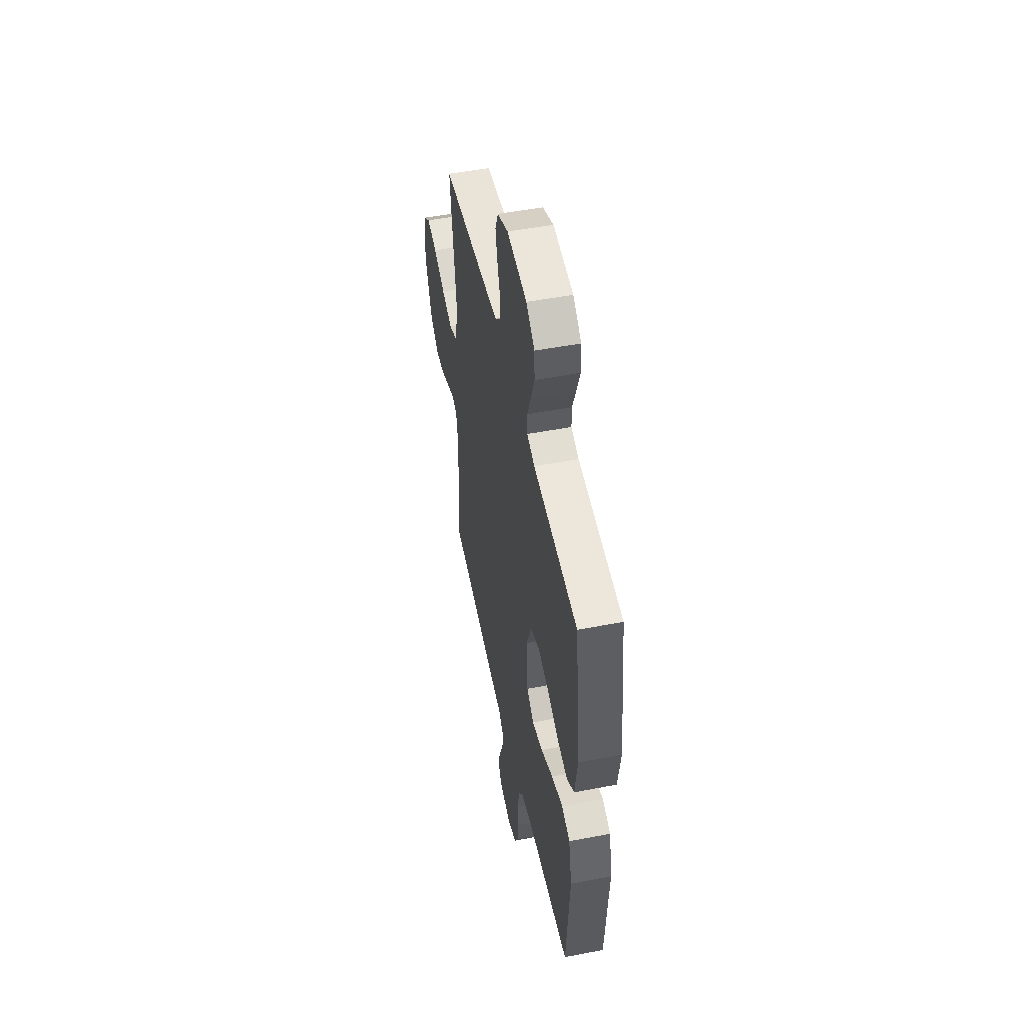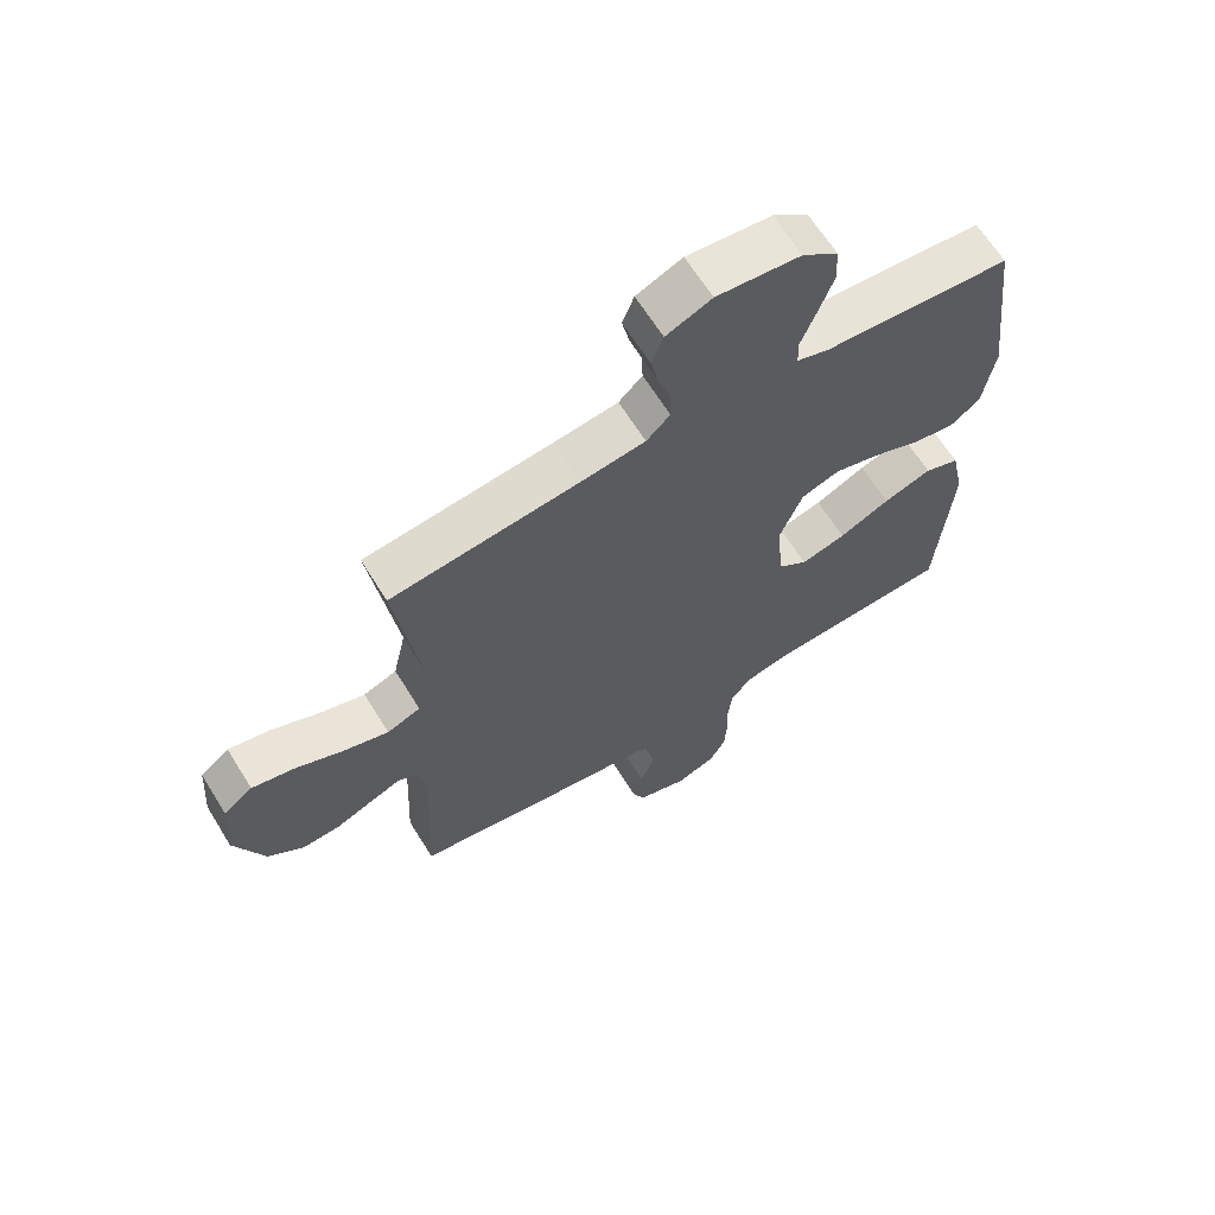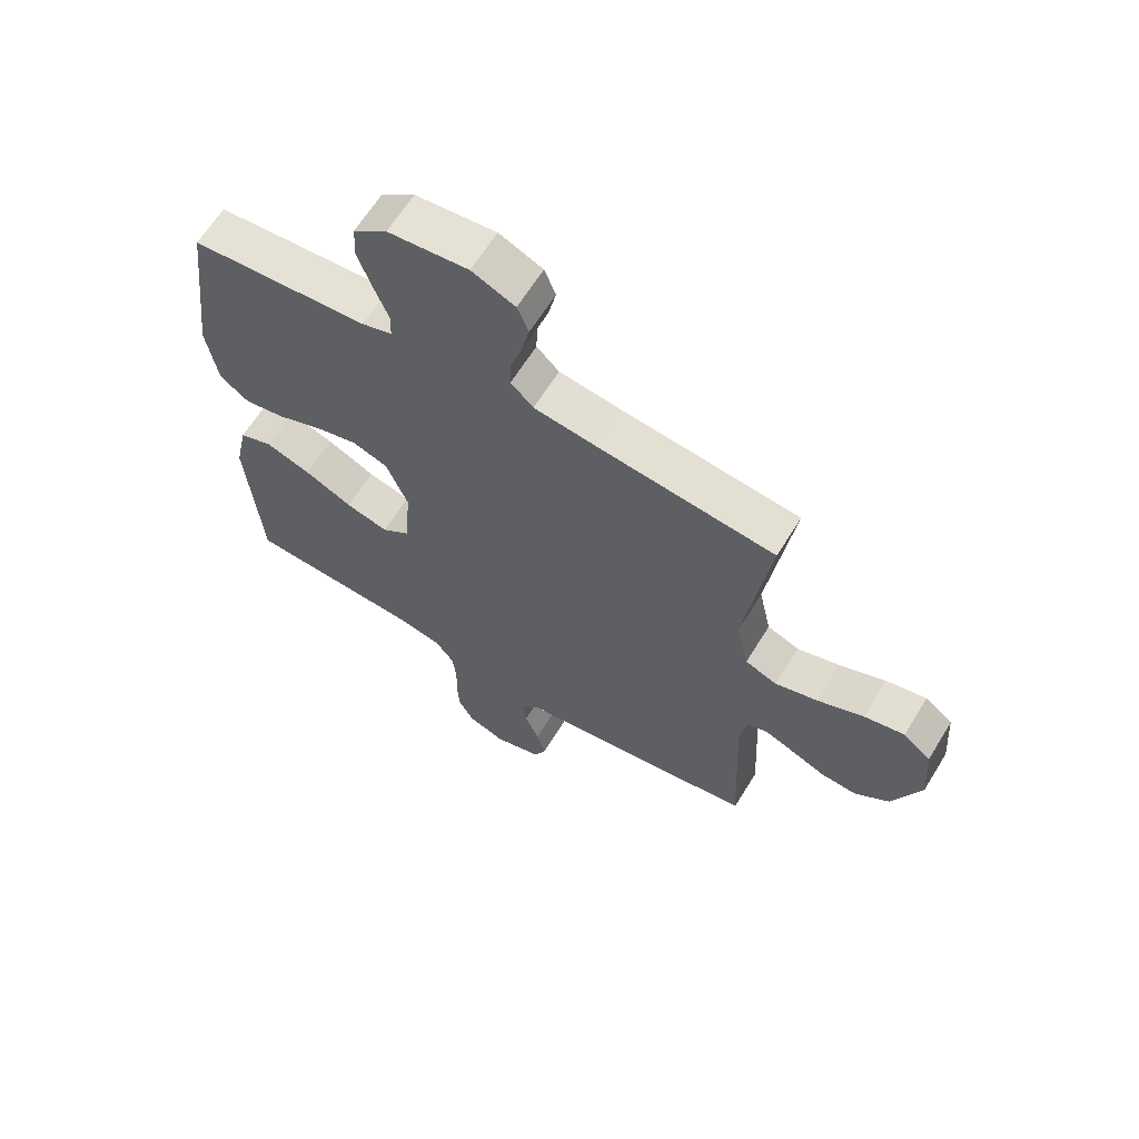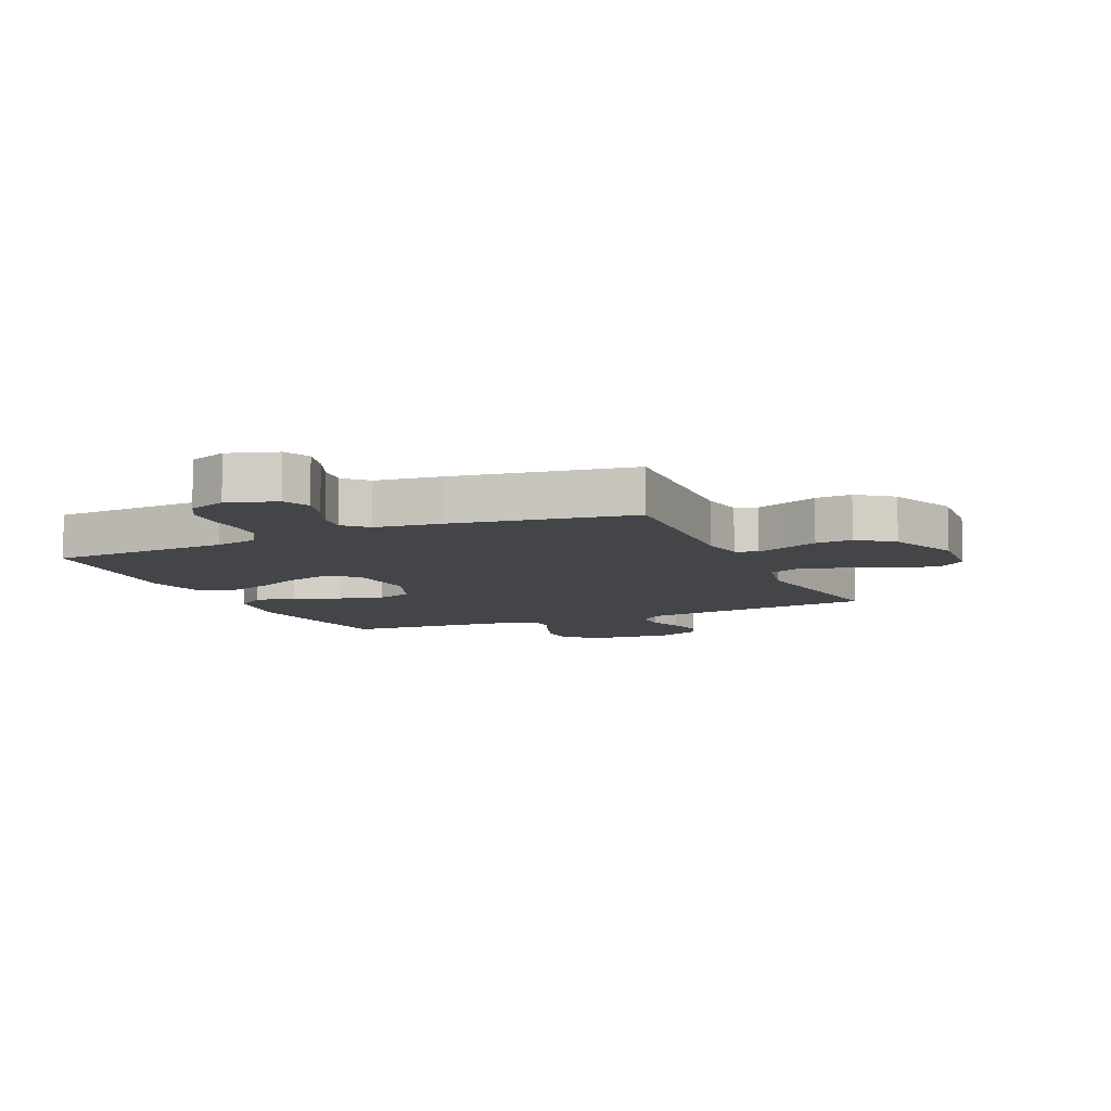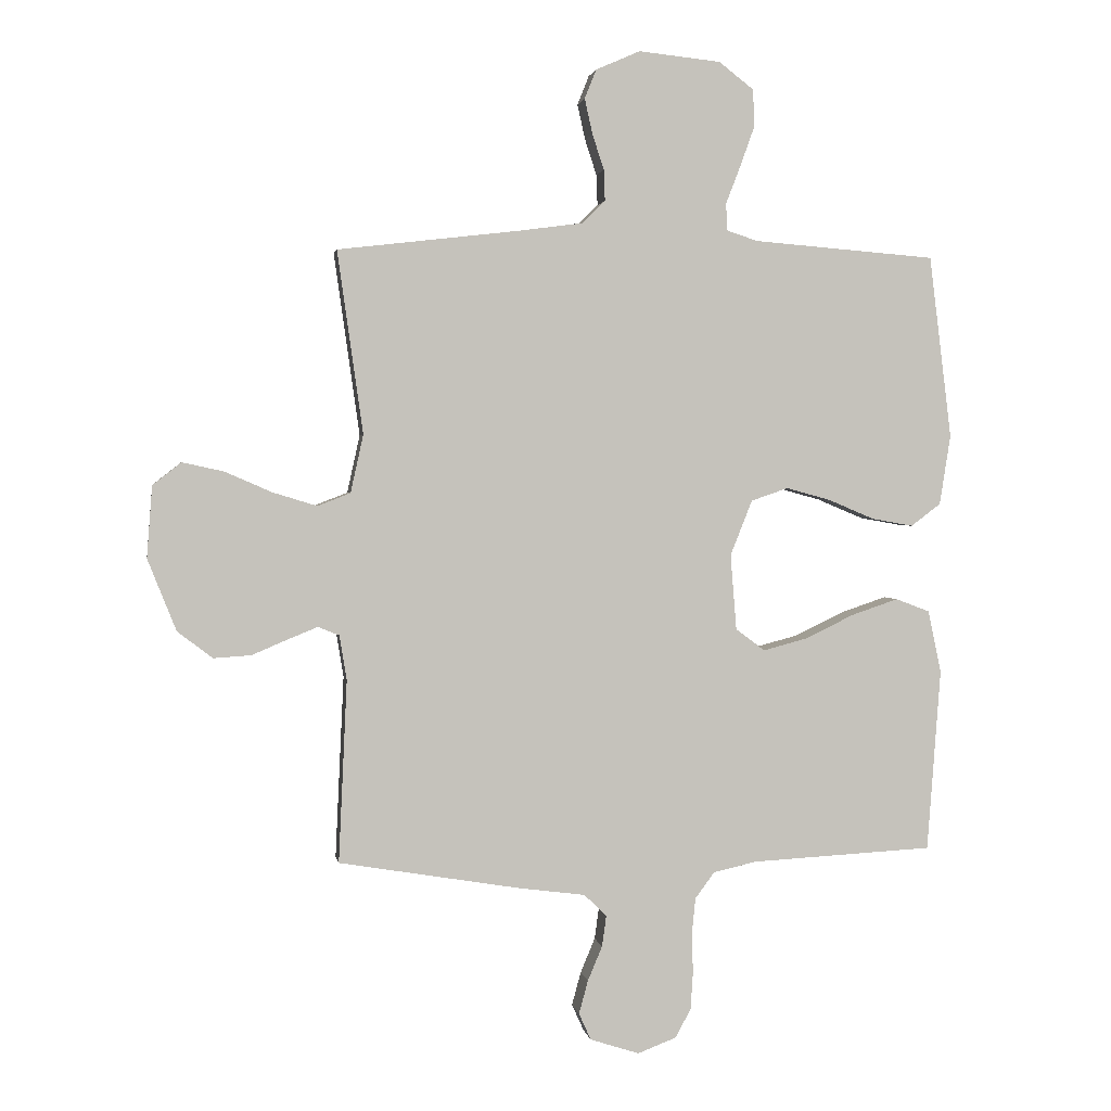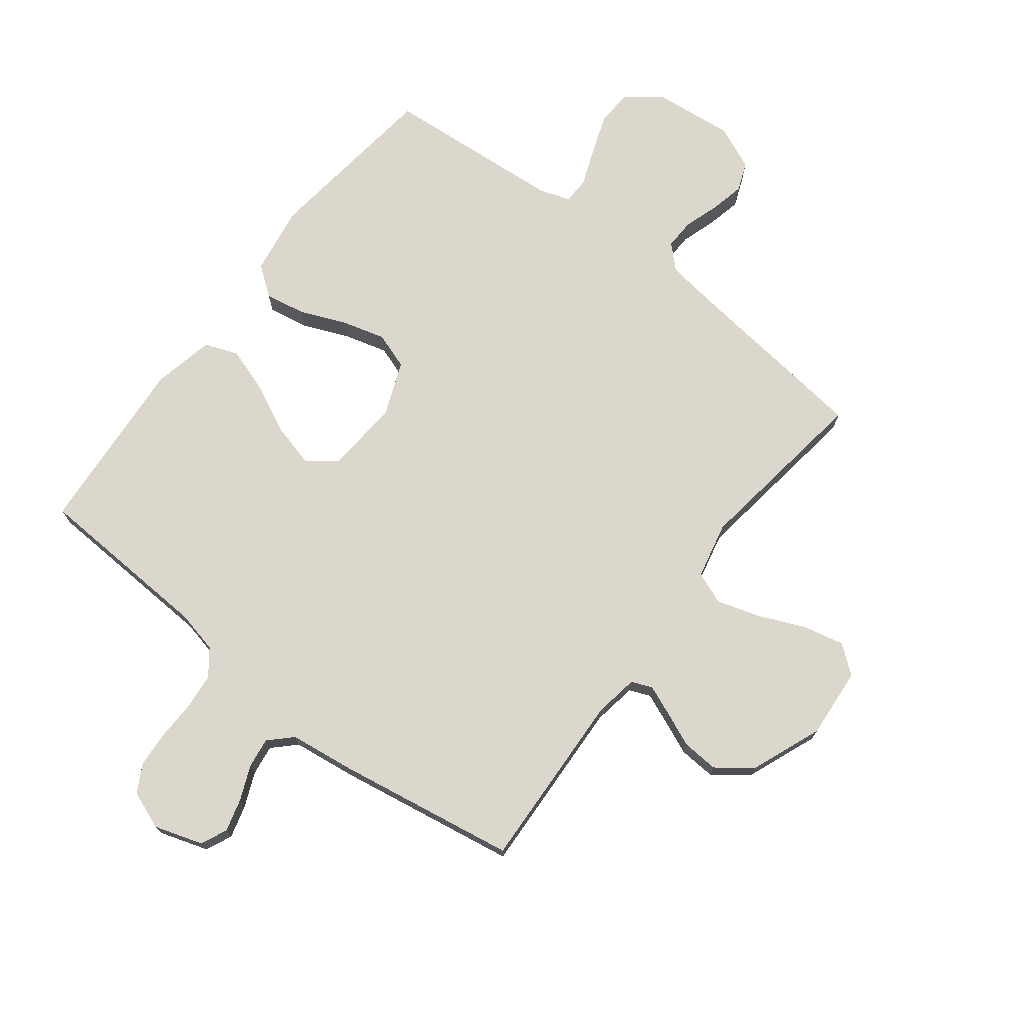
<metadata>
{"format":"obj","ext":"obj","renderer":"f3d","projection":"perspective","resolution":1024,"background":"white","views":[{"elev":50.9,"azim":78.2,"up":"+Z"},{"elev":65.1,"azim":-31.8,"up":"+Z"},{"elev":64.1,"azim":-148.4,"up":"+Z"},{"elev":-8.8,"azim":-155.9,"up":"+Y"},{"elev":2.0,"azim":-9.3,"up":"+Z"},{"elev":73.3,"azim":-142.4,"up":"+Y"}]}
</metadata>
<code>
v -0.5 0.07 -0.5
v -0.486 0.07 -0.2
v -0.498 0.07 -0.127
v -0.533 0.07 -0.113
v -0.582 0.07 -0.133
v -0.641 0.07 -0.158
v -0.702 0.07 -0.162
v -0.76 0.07 -0.118
v -0.807 0.07 0
v -0.798 0.07 0.118
v -0.751 0.07 0.155
v -0.683 0.07 0.14
v -0.605 0.07 0.106
v -0.533 0.07 0.084
v -0.479 0.07 0.105
v -0.458 0.07 0.2
v -0.5 0.07 0.5
v -0.2 0.07 0.535
v -0.096 0.07 0.549
v -0.058 0.07 0.586
v -0.06 0.07 0.637
v -0.079 0.07 0.695
v -0.092 0.07 0.753
v -0.073 0.07 0.801
v 0 0.07 0.833
v 0.135 0.07 0.819
v 0.192 0.07 0.775
v 0.195 0.07 0.715
v 0.171 0.07 0.648
v 0.147 0.07 0.586
v 0.148 0.07 0.541
v 0.2 0.07 0.524
v 0.5 0.07 0.5
v 0.537 0.07 0.2
v 0.519 0.07 0.085
v 0.47 0.07 0.048
v 0.402 0.07 0.06
v 0.326 0.07 0.092
v 0.253 0.07 0.112
v 0.192 0.07 0.091
v 0.156 0.07 0
v 0.166 0.07 -0.124
v 0.214 0.07 -0.16
v 0.286 0.07 -0.141
v 0.367 0.07 -0.102
v 0.444 0.07 -0.076
v 0.5 0.07 -0.097
v 0.522 0.07 -0.2
v 0.5 0.07 -0.5
v 0.2 0.07 -0.516
v 0.129 0.07 -0.532
v 0.097 0.07 -0.575
v 0.091 0.07 -0.634
v 0.093 0.07 -0.7
v 0.089 0.07 -0.762
v 0.063 0.07 -0.809
v 0 0.07 -0.833
v -0.081 0.07 -0.807
v -0.101 0.07 -0.763
v -0.086 0.07 -0.708
v -0.062 0.07 -0.651
v -0.055 0.07 -0.6
v -0.092 0.07 -0.564
v -0.2 0.07 -0.55
v -0.5 0 -0.5
v -0.486 0 -0.2
v -0.498 0 -0.127
v -0.533 0 -0.113
v -0.582 0 -0.133
v -0.641 0 -0.158
v -0.702 0 -0.162
v -0.76 0 -0.118
v -0.807 0 0
v -0.798 0 0.118
v -0.751 0 0.155
v -0.683 0 0.14
v -0.605 0 0.106
v -0.533 0 0.084
v -0.479 0 0.105
v -0.458 0 0.2
v -0.5 0 0.5
v -0.2 0 0.535
v -0.096 0 0.549
v -0.058 0 0.586
v -0.06 0 0.637
v -0.079 0 0.695
v -0.092 0 0.753
v -0.073 0 0.801
v 0 0 0.833
v 0.135 0 0.819
v 0.192 0 0.775
v 0.195 0 0.715
v 0.171 0 0.648
v 0.147 0 0.586
v 0.148 0 0.541
v 0.2 0 0.524
v 0.5 0 0.5
v 0.537 0 0.2
v 0.519 0 0.085
v 0.47 0 0.048
v 0.402 0 0.06
v 0.326 0 0.092
v 0.253 0 0.112
v 0.192 0 0.091
v 0.156 0 0
v 0.166 0 -0.124
v 0.214 0 -0.16
v 0.286 0 -0.141
v 0.367 0 -0.102
v 0.444 0 -0.076
v 0.5 0 -0.097
v 0.522 0 -0.2
v 0.5 0 -0.5
v 0.2 0 -0.516
v 0.129 0 -0.532
v 0.097 0 -0.575
v 0.091 0 -0.634
v 0.093 0 -0.7
v 0.089 0 -0.762
v 0.063 0 -0.809
v 0 0 -0.833
v -0.081 0 -0.807
v -0.101 0 -0.763
v -0.086 0 -0.708
v -0.062 0 -0.651
v -0.055 0 -0.6
v -0.092 0 -0.564
v -0.2 0 -0.55
f 63 64 1 2
f 58 59 60 61
f 58 61 62
f 57 58 62
f 56 57 62
f 53 54 55 56
f 52 53 56 62
f 51 52 62 63
f 47 48 49 50
f 44 45 46 47
f 43 44 47 50
f 42 43 50 51
f 35 36 37 38
f 35 38 39
f 32 33 34 35
f 31 32 35 39
f 27 28 29 30
f 25 26 27 30
f 25 30 31
f 21 22 23 24
f 21 24 25 31
f 16 17 18
f 15 16 18 19
f 10 11 12 13
f 10 13 14
f 9 10 14
f 8 9 14
f 5 6 7 8
f 4 5 8 14
f 3 4 14 15
f 41 42 51 63
f 40 41 63 2
f 21 31 39 40
f 20 21 40
f 15 19 20 40
f 2 3 15 40
f 66 65 128 127
f 125 124 123 122
f 126 125 122
f 126 122 121
f 126 121 120
f 120 119 118 117
f 126 120 117 116
f 127 126 116 115
f 114 113 112 111
f 111 110 109 108
f 114 111 108 107
f 115 114 107 106
f 102 101 100 99
f 103 102 99
f 99 98 97 96
f 103 99 96 95
f 94 93 92 91
f 94 91 90 89
f 95 94 89
f 88 87 86 85
f 95 89 88 85
f 82 81 80
f 83 82 80 79
f 77 76 75 74
f 78 77 74
f 78 74 73
f 78 73 72
f 72 71 70 69
f 78 72 69 68
f 79 78 68 67
f 127 115 106 105
f 66 127 105 104
f 104 103 95 85
f 104 85 84
f 104 84 83 79
f 104 79 67 66
f 1 65 66 2
f 2 66 67 3
f 3 67 68 4
f 4 68 69 5
f 5 69 70 6
f 6 70 71 7
f 7 71 72 8
f 8 72 73 9
f 9 73 74 10
f 10 74 75 11
f 11 75 76 12
f 12 76 77 13
f 13 77 78 14
f 14 78 79 15
f 15 79 80 16
f 16 80 81 17
f 17 81 82 18
f 18 82 83 19
f 19 83 84 20
f 20 84 85 21
f 21 85 86 22
f 22 86 87 23
f 23 87 88 24
f 24 88 89 25
f 25 89 90 26
f 26 90 91 27
f 27 91 92 28
f 28 92 93 29
f 29 93 94 30
f 30 94 95 31
f 31 95 96 32
f 32 96 97 33
f 33 97 98 34
f 34 98 99 35
f 35 99 100 36
f 36 100 101 37
f 37 101 102 38
f 38 102 103 39
f 39 103 104 40
f 40 104 105 41
f 41 105 106 42
f 42 106 107 43
f 43 107 108 44
f 44 108 109 45
f 45 109 110 46
f 46 110 111 47
f 47 111 112 48
f 48 112 113 49
f 49 113 114 50
f 50 114 115 51
f 51 115 116 52
f 52 116 117 53
f 53 117 118 54
f 54 118 119 55
f 55 119 120 56
f 56 120 121 57
f 57 121 122 58
f 58 122 123 59
f 59 123 124 60
f 60 124 125 61
f 61 125 126 62
f 62 126 127 63
f 63 127 128 64
f 64 128 65 1

</code>
